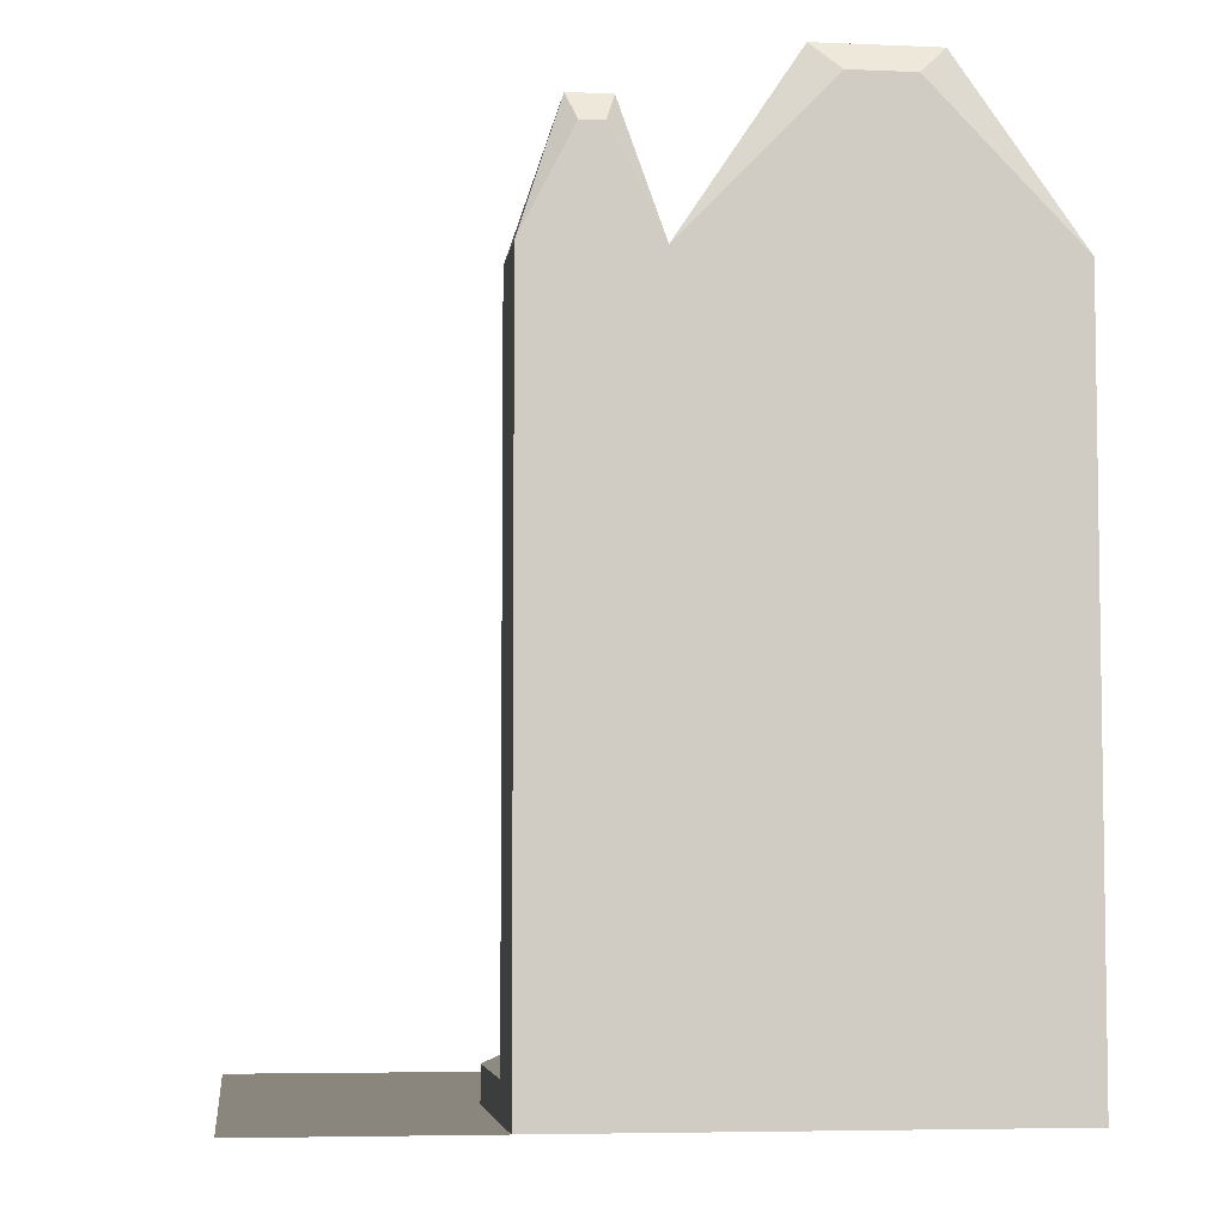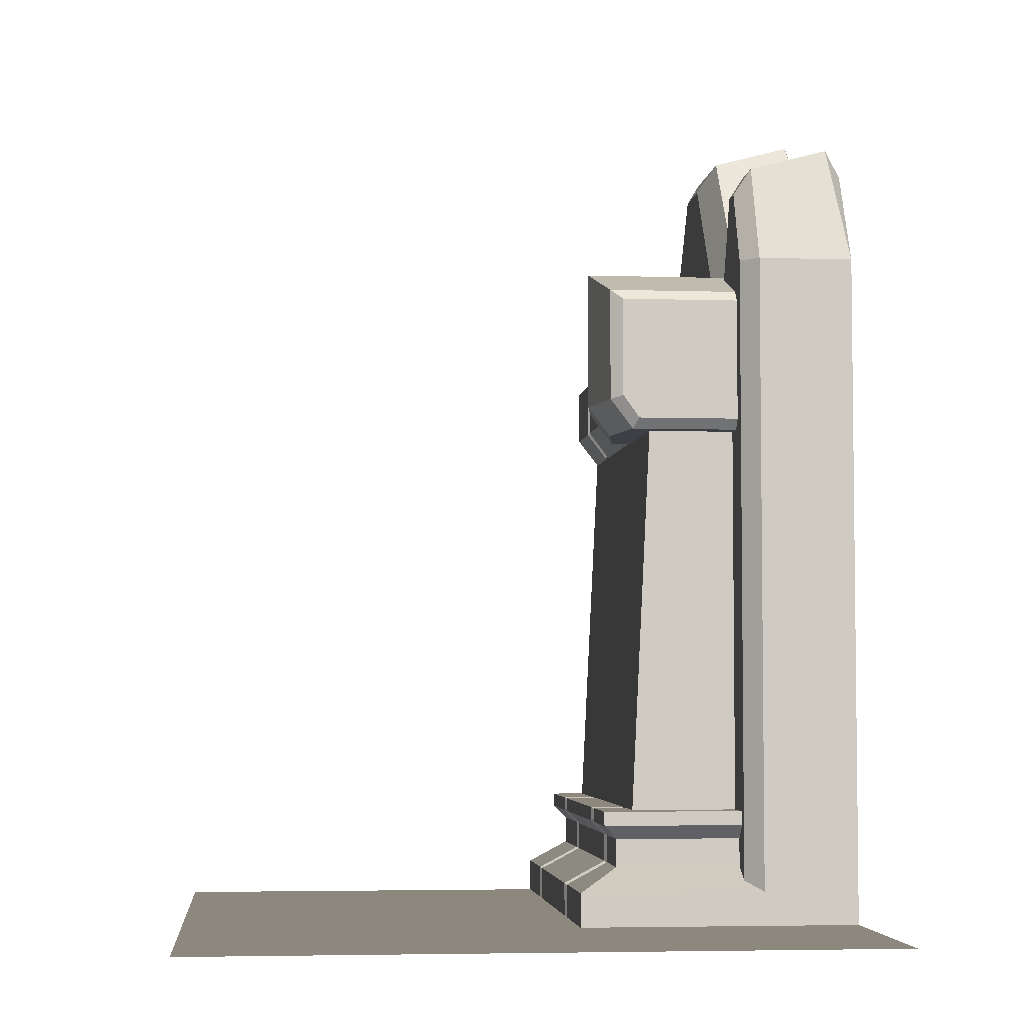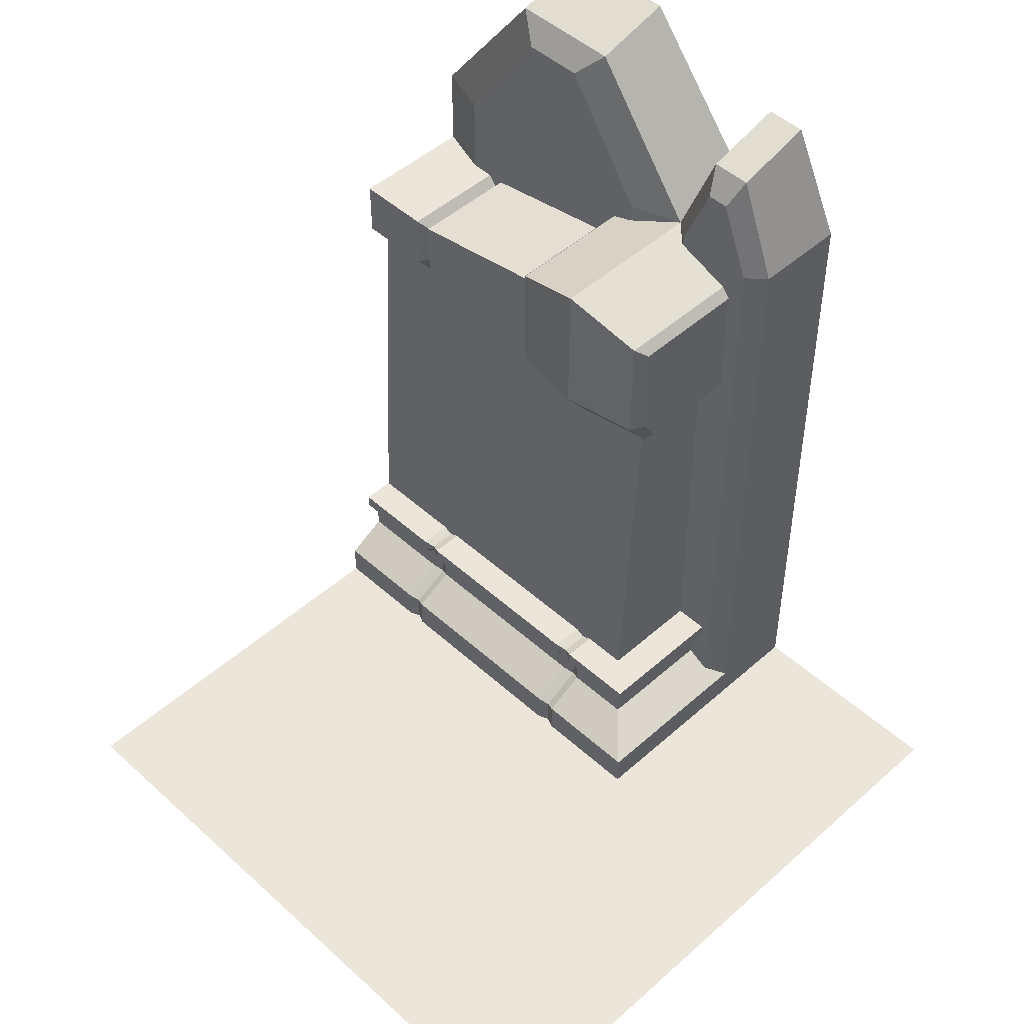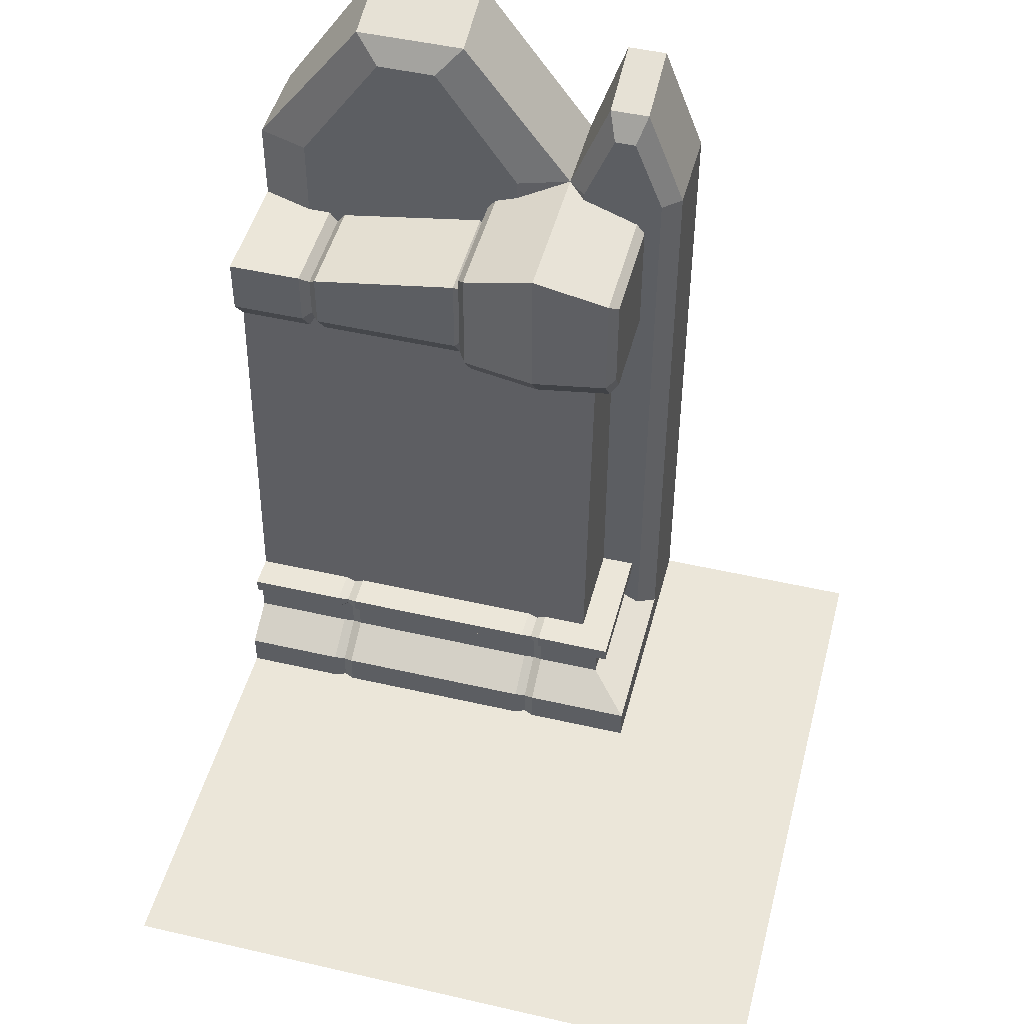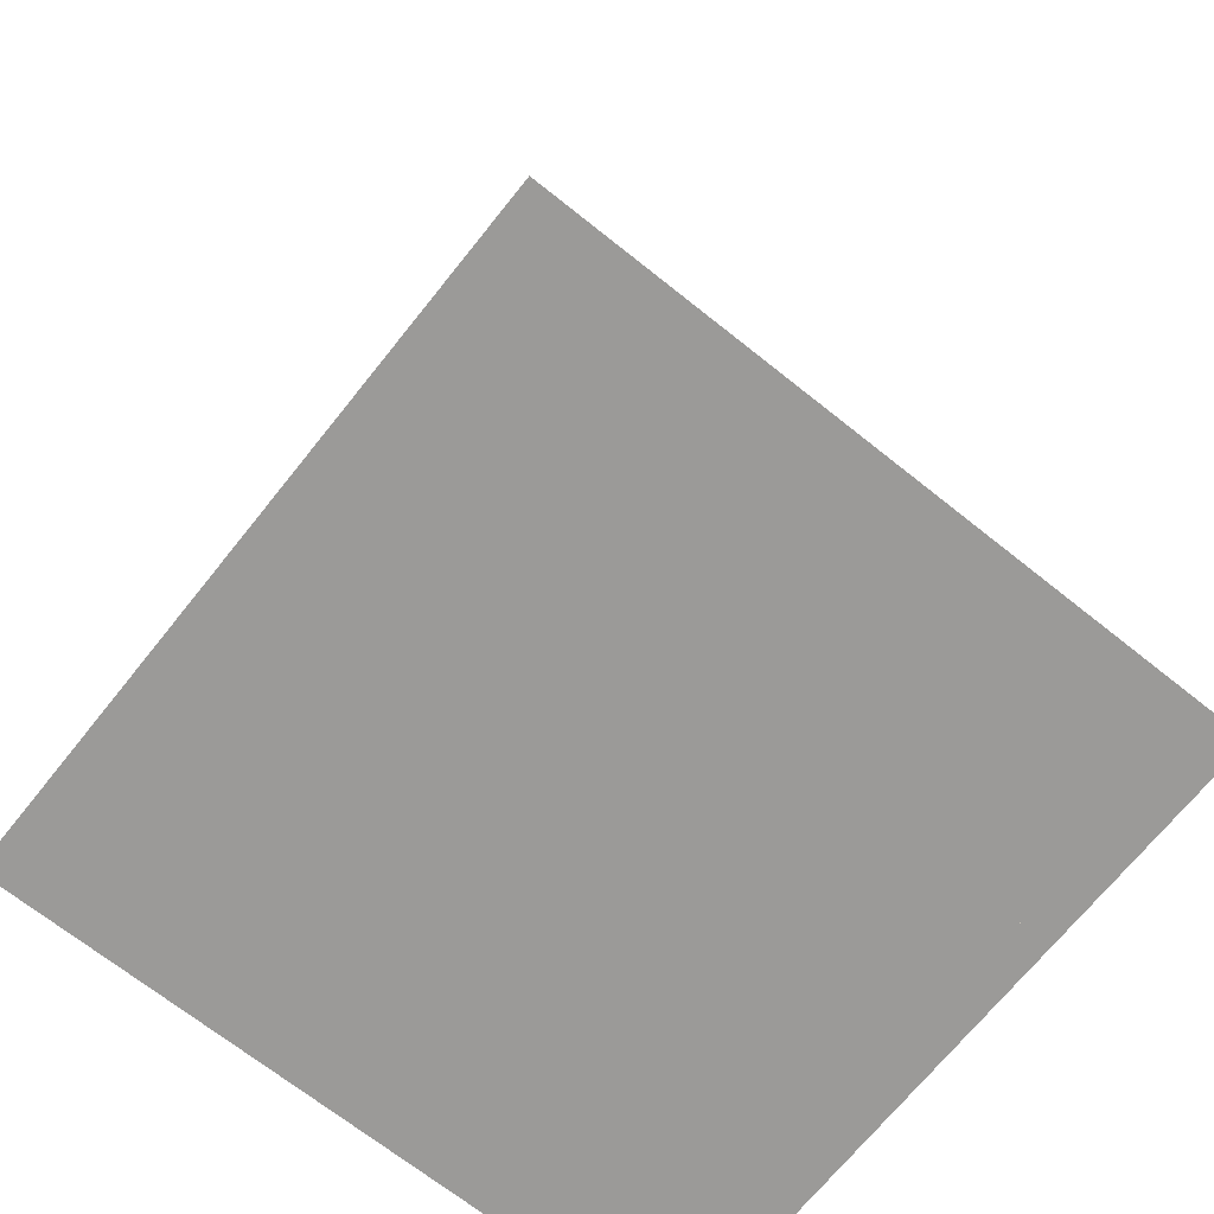
<metadata>
{"format":"obj","ext":"obj","renderer":"f3d","projection":"perspective","resolution":1024,"background":"white","views":[{"elev":-5.4,"azim":-97.4,"up":"+Y"},{"elev":-4.4,"azim":174.2,"up":"+Y"},{"elev":48.4,"azim":135.3,"up":"+Y"},{"elev":48.0,"azim":104.5,"up":"+Y"},{"elev":-69.4,"azim":141.4,"up":"+Y"}]}
</metadata>
<code>
g Palette
v -1.25 5 3
v -1 0 3
v -1 0 -0.5
v -1.25 5 -0.5
v -2 0 -0.5
v -2 5 -0.5
v -0.5 0 -1.061
v -0.5 0.3 -1.061
v -0.5 0 -0.09091
v -0.5 0.3 -0.09091
v -0.875 0.5 -0.686
v -0.875 0.5 -0.09091
v -0.75 1 -0.09091
v -1.061 1 -0.09091
v -0.75 1 -0.811
v -1.061 1 -0.5
v -0.875 0.75 -0.09091
v -0.875 0.75 -0.686
v -0.75 0.875 -0.09091
v -0.75 0.875 -0.811
v -0.54 0 0
v -0.54 0.26 0
v -0.915 0.46 0
v -0.915 0.79 0
v -0.79 0.915 0
v -0.79 0.96 0
v -1.061 0.96 0
v -0.5 0 0.09091
v -0.5 0.3 0.09091
v -0.5 0 1.909
v -0.5 0.3 1.909
v -0.875 0.5 0.09091
v -0.875 0.5 1.909
v -0.75 1 1.909
v -1.061 1 1.909
v -0.75 1 0.09091
v -1.061 1 0.09091
v -0.875 0.75 1.909
v -0.875 0.75 0.09091
v -0.75 0.875 1.909
v -0.75 0.875 0.09091
v -0.54 0 2
v -0.54 0.26 2
v -0.915 0.46 2
v -0.915 0.79 2
v -0.79 0.915 2
v -0.79 0.96 2
v -1.061 0.96 2
v -0.5 0 2.091
v -0.5 0.3 2.091
v -0.5 0 3
v -0.5 0.3 3
v -0.875 0.5 2.091
v -0.875 0.5 3
v -0.75 1 3
v -1.061 1 3
v -0.75 1 2.091
v -1.061 1 2.091
v -0.875 0.75 3
v -0.875 0.75 2.091
v -0.75 0.875 3
v -0.75 0.875 2.091
v -2 1 -0.811
v -2 1 -0.5
v -2 0.875 -0.811
v -2 0.75 -0.686
v -2 0.5 -0.686
v -2.15 0.3 -1.061
v -2.15 0 -1.061
v -1.235 4.472 2.326
v -1.031 4.741 2.326
v -2.2 5.25 2.326
v -1.031 5.25 2.326
v -1.235 4.472 3
v -1.031 4.741 3
v -2.2 5.25 3
v -1.031 5.25 3
v -2.2 5.157 2.25
v -1.107 5.157 2.25
v -1.107 4.77 2.25
v -1.285 4.565 2.25
v -1.235 4.472 0.8259
v -1.031 4.741 0.8259
v -2.2 5.477 0.8259
v -1.031 5.477 0.8259
v -1.235 4.472 2.174
v -1.031 4.741 2.174
v -2.2 5.25 2.174
v -1.031 5.25 2.174
v -2.2 5.384 0.75
v -1.107 5.384 0.75
v -1.107 4.77 0.75
v -1.285 4.565 0.75
v -1.042 4.472 -0.6741
v -0.8376 4.741 -0.6741
v -2.2 5.75 -0.6741
v -0.8376 5.75 -0.6741
v -1.042 4.472 0.6741
v -0.8376 4.741 0.6741
v -2.2 5.75 0.6741
v -0.8376 5.75 0.6741
v -2.2 4.472 0.6741
v -2.2 4.472 -0.6741
v -2.2 5.657 -0.75
v -0.9451 5.657 -0.75
v -0.9451 4.77 -0.75
v -1.092 4.565 -0.75
v -2.2 4.565 -0.75
v -1.092 4.565 0.75
v -0.9451 4.77 0.75
v -0.9451 5.657 0.75
v -2.2 5.657 0.75
v -2.2 4.565 0.75
v -0.9275 4.472 0
v -0.7229 4.741 0
v -0.7229 6 0
v -2.2 6 0
v -2.2 4.472 0
v -2 6.667 -0.6261
v -2 6.667 -0.4349
v -2 6 -0.1655
v -2.15 6.896 -0.7073
v -2.15 6.896 -0.3537
v -2.15 6 0
v -2 6 -0.8955
v -2.15 6 -1.061
v -2.15 5 0
v -2 0 -0.1655
v -2.85 7.08 -0.3537
v -3 6 0
v -3 6.85 -0.4349
v -2 0 -0.8955
v -2.15 0 -1.061
v -2.85 7.08 -0.7073
v -3 6 -1.061
v -3 6.85 -0.6261
v -2.15 5 3
v -3 6 3
v -2.15 6 3
v -2.15 7.316 2
v -2.85 7.5 2
v -2.15 7.316 1
v -2.85 7.5 1
v -2 6 0.4681
v -2 7.087 1.23
v -2 7.087 1.77
v -2 6 2.532
v -3 7.27 1.77
v -3 7.27 1.23
v -2 5 0.4681
v -2 5 2.532
v -3 0 -1.061
v -3 0 3
v 3 0 3
v 3 0 -3
v -3 0 -3
v -1 0 -0.5
v -1.25 5 -0.5
v -0.875 0.5 -0.09091
v -0.875 0.5 -0.686
v -0.875 0.75 -0.686
v -0.875 0.75 -0.09091
v -0.75 0.875 -0.811
v -0.75 0.875 -0.09091
v -0.75 1 -0.09091
v -0.75 1 -0.811
v -0.5 0.3 -0.09091
v -0.5 0.3 -0.09091
v -0.54 0.26 0
v -0.875 0.5 -0.09091
v -0.875 0.5 -0.09091
v -0.915 0.46 0
v -0.875 0.75 -0.09091
v -0.875 0.75 -0.09091
v -0.915 0.79 0
v -0.75 0.875 -0.09091
v -0.75 0.875 -0.09091
v -0.79 0.915 0
v -0.75 1 -0.09091
v -0.75 1 -0.09091
v -0.79 0.96 0
v -1.061 1 -0.09091
v -0.5 0.3 0.09091
v -0.5 0.3 1.909
v -0.875 0.5 1.909
v -0.875 0.5 0.09091
v -0.875 0.75 0.09091
v -0.875 0.75 1.909
v -0.75 0.875 0.09091
v -0.75 0.875 1.909
v -0.75 1 1.909
v -0.75 1 0.09091
v -0.5 0 1.909
v -0.5 0.3 1.909
v -0.5 0.3 1.909
v -0.54 0.26 2
v -0.875 0.5 1.909
v -0.875 0.5 1.909
v -0.915 0.46 2
v -0.875 0.75 1.909
v -0.875 0.75 1.909
v -0.915 0.79 2
v -0.75 0.875 1.909
v -0.75 0.875 1.909
v -0.79 0.915 2
v -0.75 1 1.909
v -0.75 1 1.909
v -0.79 0.96 2
v -1.061 1 1.909
v -0.79 0.96 0
v -0.75 1 0.09091
v -1.061 1 0.09091
v -1.061 0.96 0
v -0.79 0.915 0
v -0.75 0.875 0.09091
v -0.75 1 0.09091
v -0.79 0.96 0
v -0.915 0.79 0
v -0.875 0.75 0.09091
v -0.75 0.875 0.09091
v -0.79 0.915 0
v -0.915 0.46 0
v -0.875 0.5 0.09091
v -0.875 0.75 0.09091
v -0.915 0.79 0
v -0.54 0.26 0
v -0.5 0.3 0.09091
v -0.875 0.5 0.09091
v -0.915 0.46 0
v -0.54 0 0
v -0.5 0 0.09091
v -0.5 0.3 0.09091
v -0.54 0.26 0
v -0.5 0.3 2.091
v -0.5 0.3 3
v -0.875 0.5 3
v -0.875 0.5 2.091
v -0.875 0.75 2.091
v -0.875 0.75 3
v -0.75 0.875 2.091
v -0.75 0.875 3
v -0.75 1 3
v -0.75 1 2.091
v -0.79 0.96 2
v -0.75 1 2.091
v -1.061 1 2.091
v -1.061 0.96 2
v -0.79 0.915 2
v -0.75 0.875 2.091
v -0.75 1 2.091
v -0.79 0.96 2
v -0.915 0.79 2
v -0.875 0.75 2.091
v -0.75 0.875 2.091
v -0.79 0.915 2
v -0.915 0.46 2
v -0.875 0.5 2.091
v -0.875 0.75 2.091
v -0.915 0.79 2
v -0.54 0.26 2
v -0.5 0.3 2.091
v -0.875 0.5 2.091
v -0.915 0.46 2
v -0.54 0 2
v -0.5 0 2.091
v -0.5 0.3 2.091
v -0.54 0.26 2
v -0.75 0.875 -0.811
v -0.75 1 -0.811
v -2 1 -0.811
v -0.875 0.75 -0.686
v -0.75 0.875 -0.811
v -2 0.875 -0.811
v -0.875 0.5 -0.686
v -0.875 0.75 -0.686
v -2 0.75 -0.686
v -0.875 0.5 -0.686
v -2 0.5 -0.686
v -0.5 0.3 -1.061
v -0.5 0.3 -1.061
v -2.15 0.3 -1.061
v -0.5 0.3 -0.09091
v -0.5 0.3 -1.061
v -0.5 0 -1.061
v -0.5 0 -0.09091
v -1.031 4.741 2.326
v -1.031 4.741 3
v -1.031 5.25 2.326
v -1.031 5.25 3
v -2.2 5.25 2.326
v -1.031 5.25 2.326
v -1.031 5.25 2.326
v -1.107 5.157 2.25
v -1.031 4.741 2.326
v -1.031 4.741 2.326
v -1.107 4.77 2.25
v -1.235 4.472 2.326
v -1.031 4.741 0.8259
v -1.031 4.741 2.174
v -1.031 5.477 0.8259
v -1.031 5.25 2.174
v -2.2 5.477 0.8259
v -1.031 5.477 0.8259
v -1.031 5.477 0.8259
v -1.107 5.384 0.75
v -1.031 4.741 0.8259
v -1.031 4.741 0.8259
v -1.107 4.77 0.75
v -1.235 4.472 0.8259
v -1.235 4.472 2.174
v -1.285 4.565 2.25
v -1.107 4.77 2.25
v -1.031 4.741 2.174
v -1.031 4.741 2.174
v -1.107 4.77 2.25
v -1.107 5.157 2.25
v -1.031 5.25 2.174
v -1.031 5.25 2.174
v -1.107 5.157 2.25
v -2.2 5.157 2.25
v -2.2 5.25 2.174
v -0.7229 4.741 0
v -0.8376 4.741 0.6741
v -0.7229 6 0
v -0.8376 5.75 0.6741
v -0.9275 4.472 0
v -0.8376 5.75 -0.6741
v -0.9451 5.657 -0.75
v -0.8376 4.741 -0.6741
v -0.9451 4.77 -0.75
v -1.042 4.472 -0.6741
v -1.042 4.472 -0.6741
v -1.092 4.565 -0.75
v -2.2 4.472 -0.6741
v -1.042 4.472 0.6741
v -0.8376 4.741 0.6741
v -0.8376 4.741 0.6741
v -0.9451 4.77 0.75
v -0.8376 5.75 0.6741
v -0.8376 5.75 0.6741
v -0.9451 5.657 0.75
v -2.2 5.75 0.6741
v -1.092 4.565 0.75
v -1.042 4.472 0.6741
v -0.9275 4.472 0
v -0.7229 4.741 0
v -0.8376 4.741 -0.6741
v -1.042 4.472 -0.6741
v -0.7229 4.741 0
v -0.7229 6 0
v -0.8376 5.75 -0.6741
v -0.8376 4.741 -0.6741
v -0.7229 6 0
v -2.2 6 0
v -2.2 5.75 -0.6741
v -0.8376 5.75 -0.6741
v -2.2 4.472 0.6741
v -1.042 4.472 0.6741
v -2.2 5.657 -0.75
v -0.9451 4.77 -0.75
v -0.9451 5.657 -0.75
v -2.2 4.565 -0.75
v -1.092 4.565 -0.75
v -2.2 5.657 0.75
v -0.9451 4.77 0.75
v -2.2 4.565 0.75
v -0.9451 5.657 0.75
v -1.092 4.565 0.75
v -2 6.667 -0.6261
v -2 6.667 -0.4349
v -2.15 6.896 -0.3537
v -2 6.667 -0.4349
v -2 6 -0.1655
v -2 6 -0.8955
v -2 6.667 -0.6261
v -2.15 6.896 -0.7073
v -2 6 -0.1655
v -2.15 6 0
v -2.15 6.896 -0.7073
v -2.15 6.896 -0.3537
v -2.85 7.08 -0.3537
v -2.15 6.896 -0.3537
v -2.15 6 0
v -2 0 -0.1655
v -3 6 0
v -2.85 7.08 -0.3537
v -2 6 -0.8955
v -2.15 6 -1.061
v -2.15 6 -1.061
v -2.15 6.896 -0.7073
v -2.85 7.08 -0.7073
v -2 0 -0.8955
v -2.85 7.08 -0.3537
v -3 6.85 -0.4349
v -2.85 7.08 -0.7073
v -2.85 7.08 -0.7073
v -3 6.85 -0.6261
v -3 6 -1.061
v -3 6 -1.061
v -3 6.85 -0.4349
v -3 6 0
v -3 6.85 -0.6261
v -2.15 6 0
v -2.15 7.316 1
v -2 7.087 1.23
v -2.15 7.316 2
v -2 7.087 1.77
v -2.85 7.5 2
v -3 7.27 1.77
v -2.85 7.5 1
v -3 7.27 1.23
v -3 6 0
v -2 6 0.4681
v -2.15 6 0
v -2.15 5 0
v -2 6 2.532
v -2.15 6 3
v -2.85 7.5 2
v -2.15 7.316 1
v -2.15 7.316 2
v -2.85 7.5 1
v -3 6 3
v -2.85 7.5 2
v -2.15 7.316 2
v -2.15 6 3
v -2 7.087 1.23
v -2 6 2.532
v -2 7.087 1.77
v -2 6 0.4681
v -2.15 6 0
v -2.15 7.316 1
v -2.85 7.5 1
v -3 6 0
v -3 7.27 1.77
v -3 6 3
v -3 7.27 1.23
v -2 5 2.532
v -2 5 0.4681
v -3 6 3
v -2.15 6 -1.061
v -3 6 -1.061
v -3 0 -1.061
v -2.15 0 -1.061
v -3 0 3
f 3 1 2
f 4 1 3
f 157 5 158
f 158 5 6
f 16 14 15
f 15 14 13
f 63 16 15
f 64 16 63
f 11 12 8
f 8 12 10
f 17 159 18
f 18 159 160
f 162 161 19
f 19 161 20
f 164 163 165
f 165 163 166
f 21 9 22
f 22 9 167
f 169 168 23
f 23 168 170
f 172 171 24
f 24 171 173
f 175 174 25
f 25 174 176
f 178 177 26
f 26 177 179
f 181 180 27
f 27 180 182
f 29 31 28
f 28 31 30
f 37 35 36
f 36 35 34
f 32 33 183
f 183 33 184
f 38 185 39
f 39 185 186
f 188 187 40
f 40 187 41
f 190 189 191
f 191 189 192
f 42 193 43
f 43 193 194
f 196 195 44
f 44 195 197
f 199 198 45
f 45 198 200
f 202 201 46
f 46 201 203
f 205 204 47
f 47 204 206
f 208 207 48
f 48 207 209
f 211 210 212
f 212 210 213
f 215 214 216
f 216 214 217
f 219 218 220
f 220 218 221
f 223 222 224
f 224 222 225
f 227 226 228
f 228 226 229
f 231 230 232
f 232 230 233
f 50 52 49
f 49 52 51
f 58 56 57
f 57 56 55
f 53 54 234
f 234 54 235
f 59 236 60
f 60 236 237
f 239 238 61
f 61 238 62
f 241 240 242
f 242 240 243
f 245 244 246
f 246 244 247
f 249 248 250
f 250 248 251
f 253 252 254
f 254 252 255
f 257 256 258
f 258 256 259
f 261 260 262
f 262 260 263
f 265 264 266
f 266 264 267
f 268 65 269
f 269 65 270
f 271 66 272
f 272 66 273
f 275 274 276
f 276 274 67
f 278 277 68
f 68 277 279
f 281 280 69
f 69 280 7
f 283 282 284
f 284 282 285
f 71 75 70
f 70 75 74
f 73 77 286
f 286 77 287
f 72 76 288
f 288 76 289
f 78 290 79
f 79 290 291
f 293 292 80
f 80 292 294
f 296 295 81
f 81 295 297
f 83 87 82
f 82 87 86
f 85 89 298
f 298 89 299
f 84 88 300
f 300 88 301
f 90 302 91
f 91 302 303
f 305 304 92
f 92 304 306
f 308 307 93
f 93 307 309
f 311 310 312
f 312 310 313
f 315 314 316
f 316 314 317
f 319 318 320
f 320 318 321
f 115 99 114
f 114 99 98
f 116 101 322
f 322 101 323
f 117 100 324
f 324 100 325
f 103 94 118
f 118 94 326
f 358 118 326
f 357 118 358
f 104 96 105
f 105 96 97
f 328 327 106
f 106 327 95
f 330 329 107
f 107 329 331
f 333 332 108
f 108 332 334
f 109 335 110
f 110 335 336
f 338 337 111
f 111 337 339
f 341 340 112
f 112 340 342
f 113 102 343
f 343 102 344
f 346 345 347
f 347 345 348
f 350 349 351
f 351 349 352
f 354 353 355
f 355 353 356
f 360 359 361
f 360 362 359
f 362 360 363
f 365 364 366
f 364 365 367
f 365 366 368
f 121 119 120
f 119 121 125
f 384 125 121
f 392 125 384
f 369 122 370
f 370 122 123
f 372 371 373
f 373 371 124
f 374 126 375
f 375 126 376
f 128 377 127
f 127 377 378
f 379 129 380
f 134 129 379
f 381 130 382
f 382 130 383
f 131 385 386
f 387 132 388
f 388 132 133
f 390 389 391
f 391 389 135
f 394 393 136
f 136 393 395
f 397 396 398
f 400 399 401
f 402 399 400
f 434 401 435
f 436 401 434
f 399 152 439
f 439 152 153
f 144 403 145
f 145 403 142
f 405 404 146
f 146 404 140
f 407 406 147
f 147 406 139
f 148 138 141
f 409 408 149
f 149 408 143
f 411 410 412
f 413 150 414
f 414 150 415
f 151 416 137
f 137 416 417
f 419 418 420
f 421 418 419
f 423 422 424
f 424 422 425
f 427 426 428
f 426 427 429
f 437 429 427
f 438 429 437
f 431 430 432
f 432 430 433
f 441 440 442
f 442 440 443
f 155 444 154
f 156 444 155

</code>
